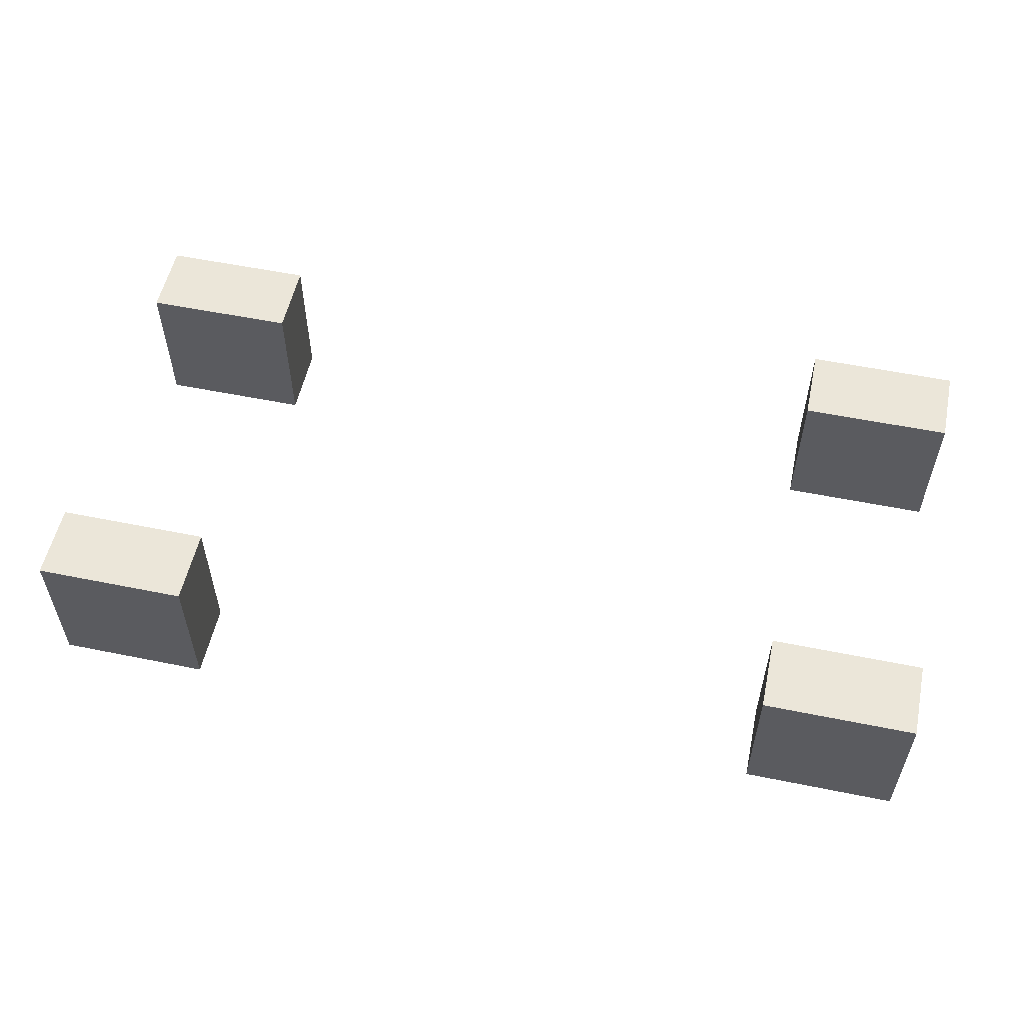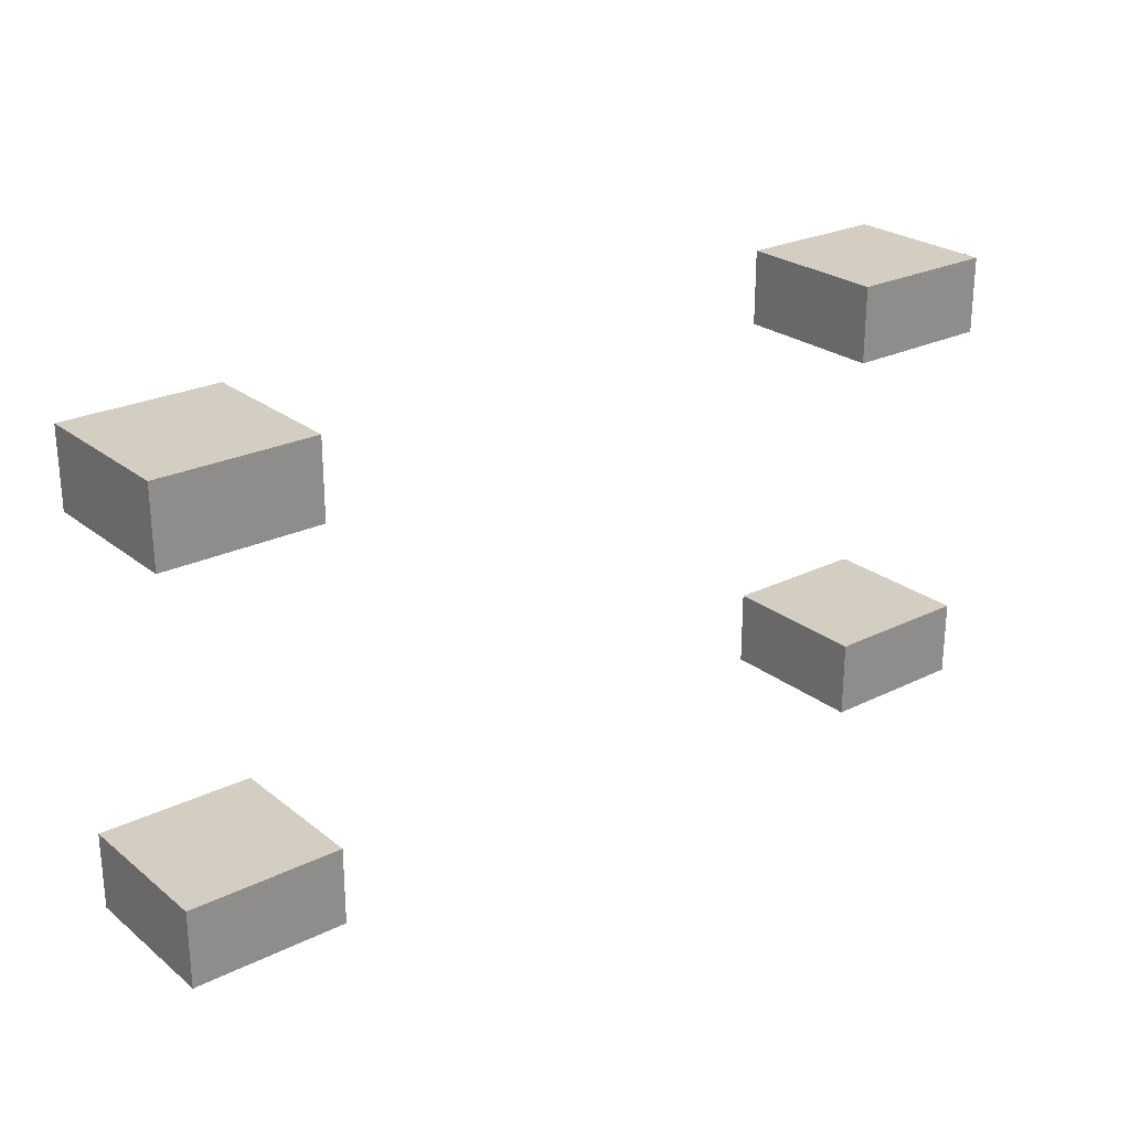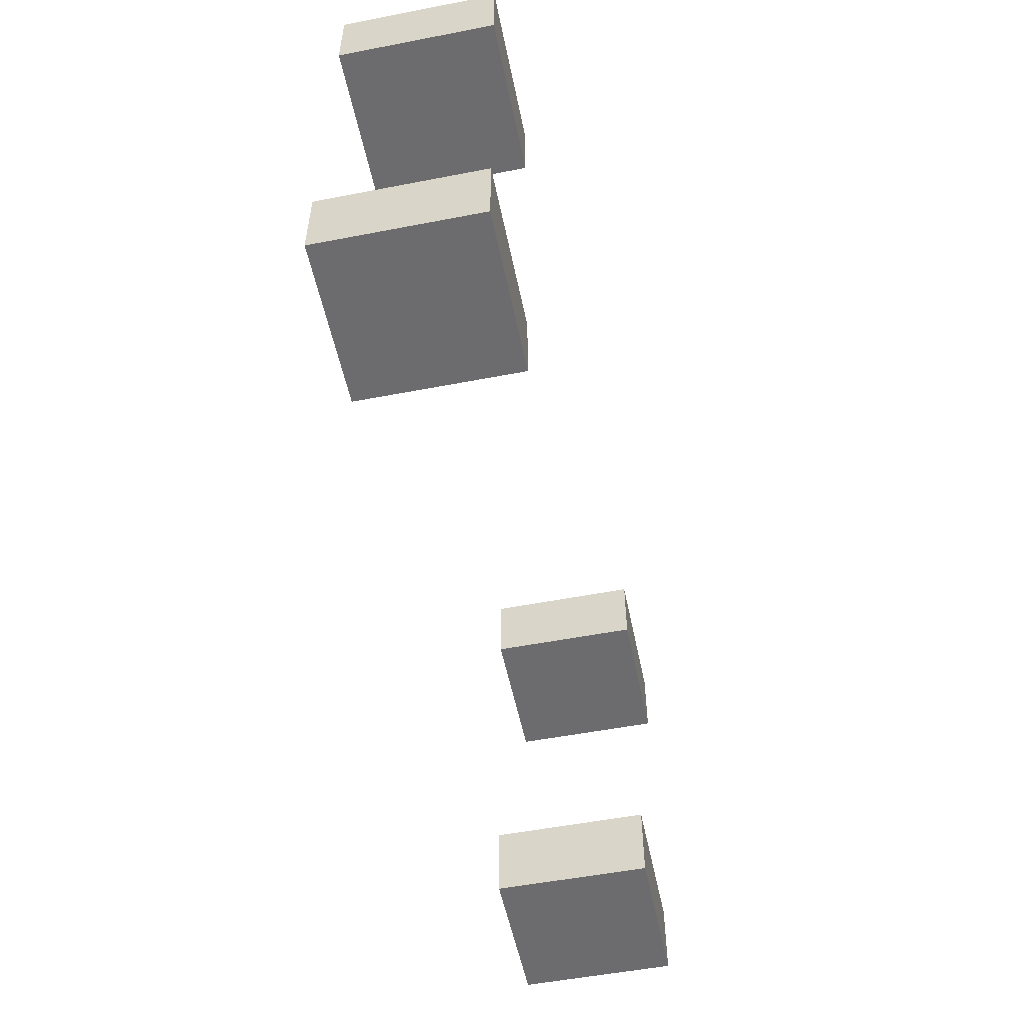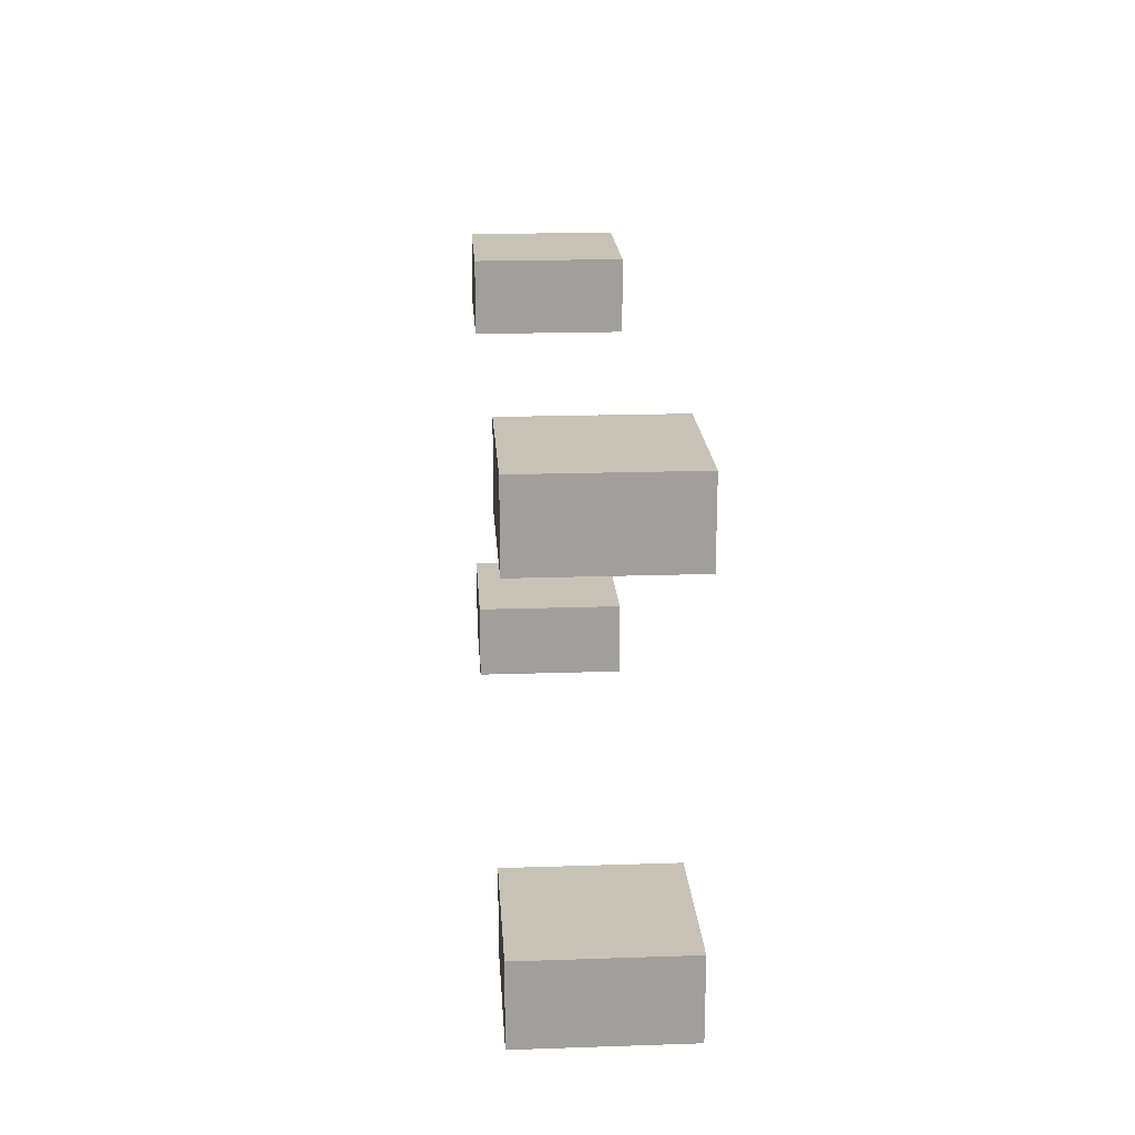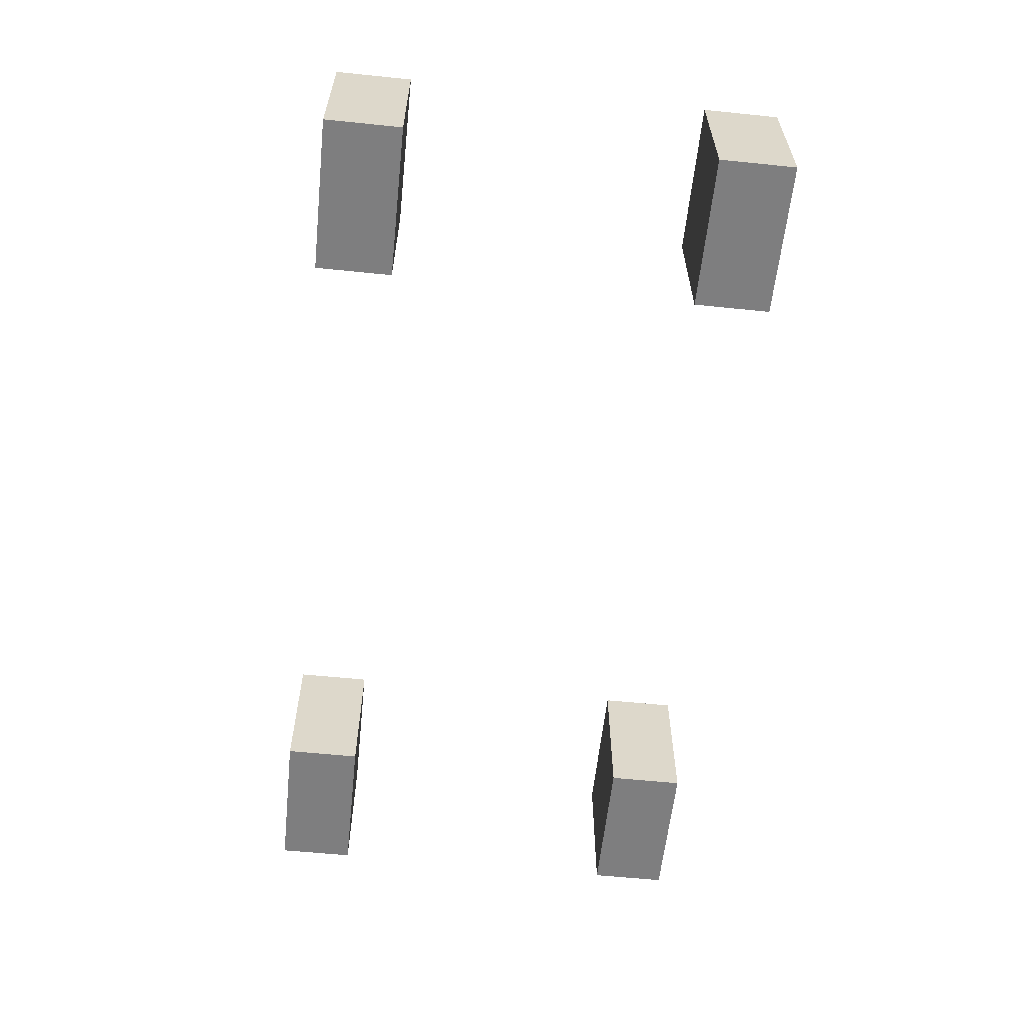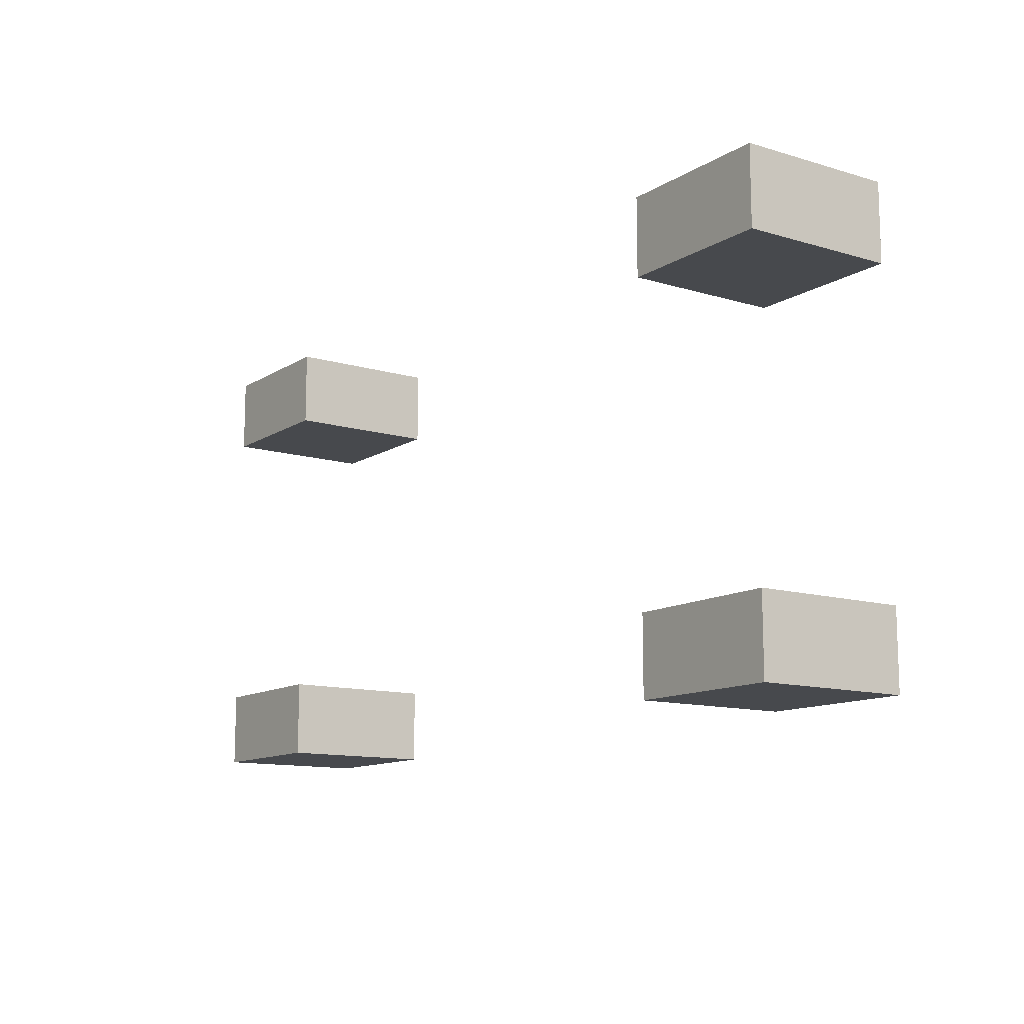
<metadata>
{"format":"obj","ext":"obj","renderer":"f3d","projection":"perspective","resolution":1024,"background":"white","views":[{"elev":55.2,"azim":-167.9,"up":"+Y"},{"elev":24.9,"azim":-38.6,"up":"+Z"},{"elev":-53.8,"azim":-78.4,"up":"+Z"},{"elev":19.2,"azim":86.4,"up":"+Z"},{"elev":-59.4,"azim":-96.0,"up":"+Y"},{"elev":-12.2,"azim":54.9,"up":"+Z"}]}
</metadata>
<code>
o
v 0.6 0 -0.3
v 0.6 0 -0.2
v 0.6 0 0.2
v 0.6 0 0.3
v 0.6 0.2 -0.3
v 0.6 0.2 -0.2
v 0.6 0.2 0.2
v 0.6 0.2 0.3
v -0.4 0 -0.3
v -0.4 0 -0.2
v -0.4 0 0.2
v -0.4 0 0.3
v -0.4 0.2 -0.3
v -0.4 0.2 -0.2
v -0.4 0.2 0.2
v -0.4 0.2 0.3
v 0.4 0 -0.3
v 0.4 0 -0.2
v 0.4 0 0.2
v 0.4 0 0.3
v 0.4 0.2 -0.3
v 0.4 0.2 -0.2
v 0.4 0.2 0.2
v 0.4 0.2 0.3
v -0.6 0 -0.3
v -0.6 0 -0.2
v -0.6 0 0.2
v -0.6 0 0.3
v -0.6 0.2 -0.3
v -0.6 0.2 -0.2
v -0.6 0.2 0.2
v -0.6 0.2 0.3
v 0.6 0 -0.3
v 0.6 0.2 -0.3
v 0.4 0 -0.3
v 0.4 0.2 -0.3
v -0.4 0 -0.3
v -0.4 0.2 -0.3
v -0.6 0 -0.3
v -0.6 0.2 -0.3
v 0.6 0 0.2
v 0.6 0.2 0.2
v 0.4 0 0.2
v 0.4 0.2 0.2
v -0.4 0 0.2
v -0.4 0.2 0.2
v -0.6 0 0.2
v -0.6 0.2 0.2
v 0.6 0 -0.2
v 0.6 0.2 -0.2
v 0.4 0 -0.2
v 0.4 0.2 -0.2
v -0.4 0 -0.2
v -0.4 0.2 -0.2
v -0.6 0 -0.2
v -0.6 0.2 -0.2
v 0.6 0 0.3
v 0.6 0.2 0.3
v 0.4 0 0.3
v 0.4 0.2 0.3
v -0.4 0 0.3
v -0.4 0.2 0.3
v -0.6 0 0.3
v -0.6 0.2 0.3
v 0.6 0 -0.3
v 0.4 0 -0.3
v -0.4 0 -0.3
v -0.6 0 -0.3
v 0.6 0 -0.2
v 0.4 0 -0.2
v -0.4 0 -0.2
v -0.6 0 -0.2
v 0.6 0 0.2
v 0.4 0 0.2
v -0.4 0 0.2
v -0.6 0 0.2
v 0.6 0 0.3
v 0.4 0 0.3
v -0.4 0 0.3
v -0.6 0 0.3
v 0.6 0.2 -0.3
v 0.4 0.2 -0.3
v -0.4 0.2 -0.3
v -0.6 0.2 -0.3
v 0.6 0.2 -0.2
v 0.4 0.2 -0.2
v -0.4 0.2 -0.2
v -0.6 0.2 -0.2
v 0.6 0.2 0.2
v 0.4 0.2 0.2
v -0.4 0.2 0.2
v -0.6 0.2 0.2
v 0.6 0.2 0.3
v 0.4 0.2 0.3
v -0.4 0.2 0.3
v -0.6 0.2 0.3
f 5 2 1
f 6 2 5
f 7 4 3
f 8 4 7
f 13 10 9
f 14 10 13
f 15 12 11
f 16 12 15
f 17 18 21
f 21 18 22
f 19 20 23
f 23 20 24
f 25 26 29
f 29 26 30
f 27 28 31
f 31 28 32
f 35 34 33
f 36 34 35
f 39 38 37
f 40 38 39
f 43 42 41
f 44 42 43
f 47 46 45
f 48 46 47
f 49 50 51
f 51 50 52
f 53 54 55
f 55 54 56
f 57 58 59
f 59 58 60
f 61 62 63
f 63 62 64
f 69 66 65
f 70 66 69
f 71 68 67
f 72 68 71
f 77 74 73
f 78 74 77
f 79 76 75
f 80 76 79
f 81 82 85
f 85 82 86
f 83 84 87
f 87 84 88
f 89 90 93
f 93 90 94
f 91 92 95
f 95 92 96

</code>
